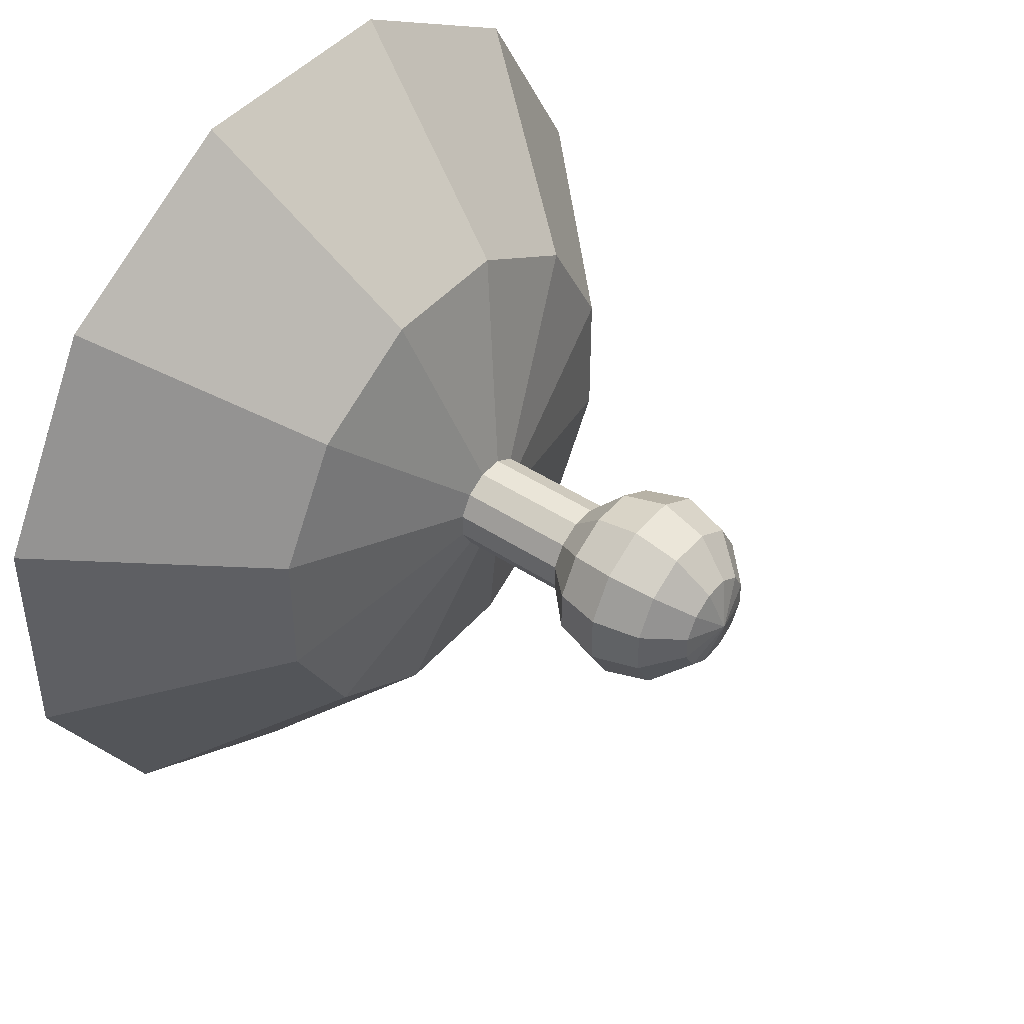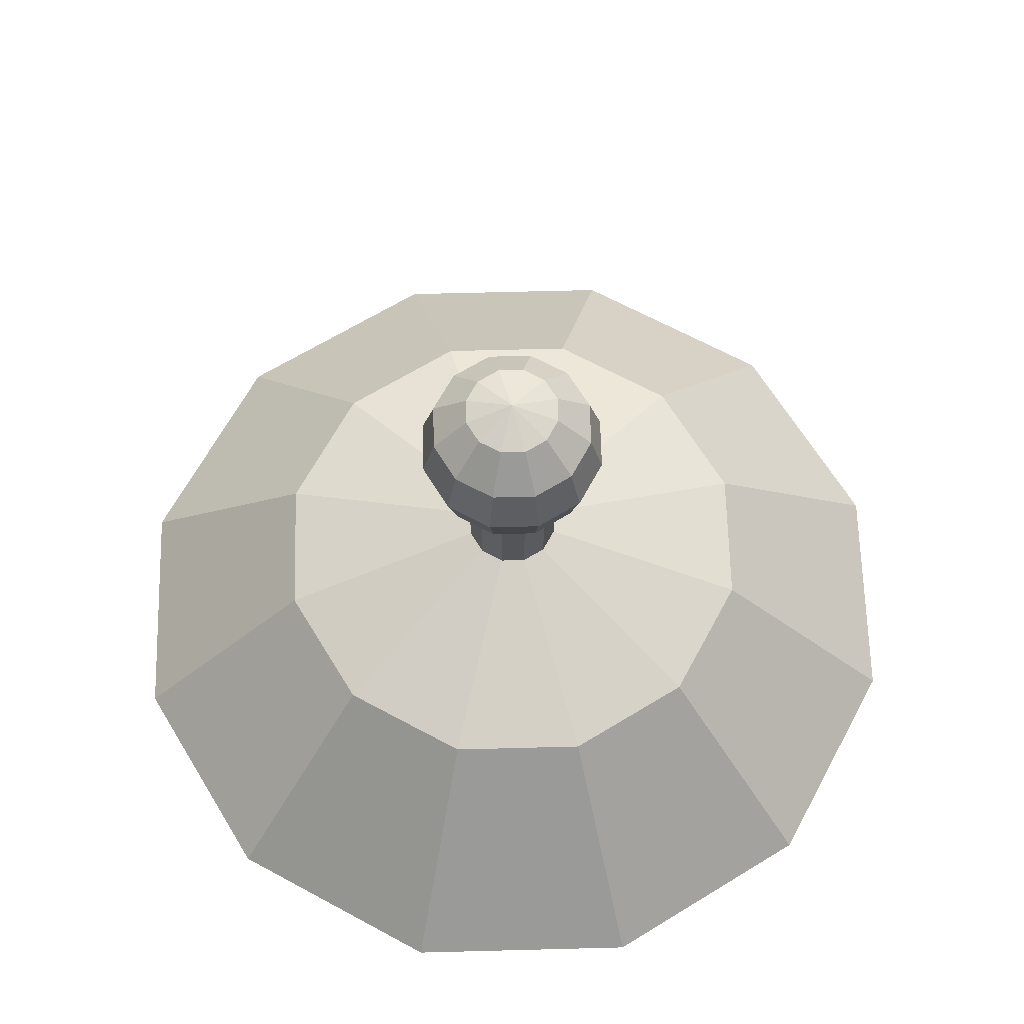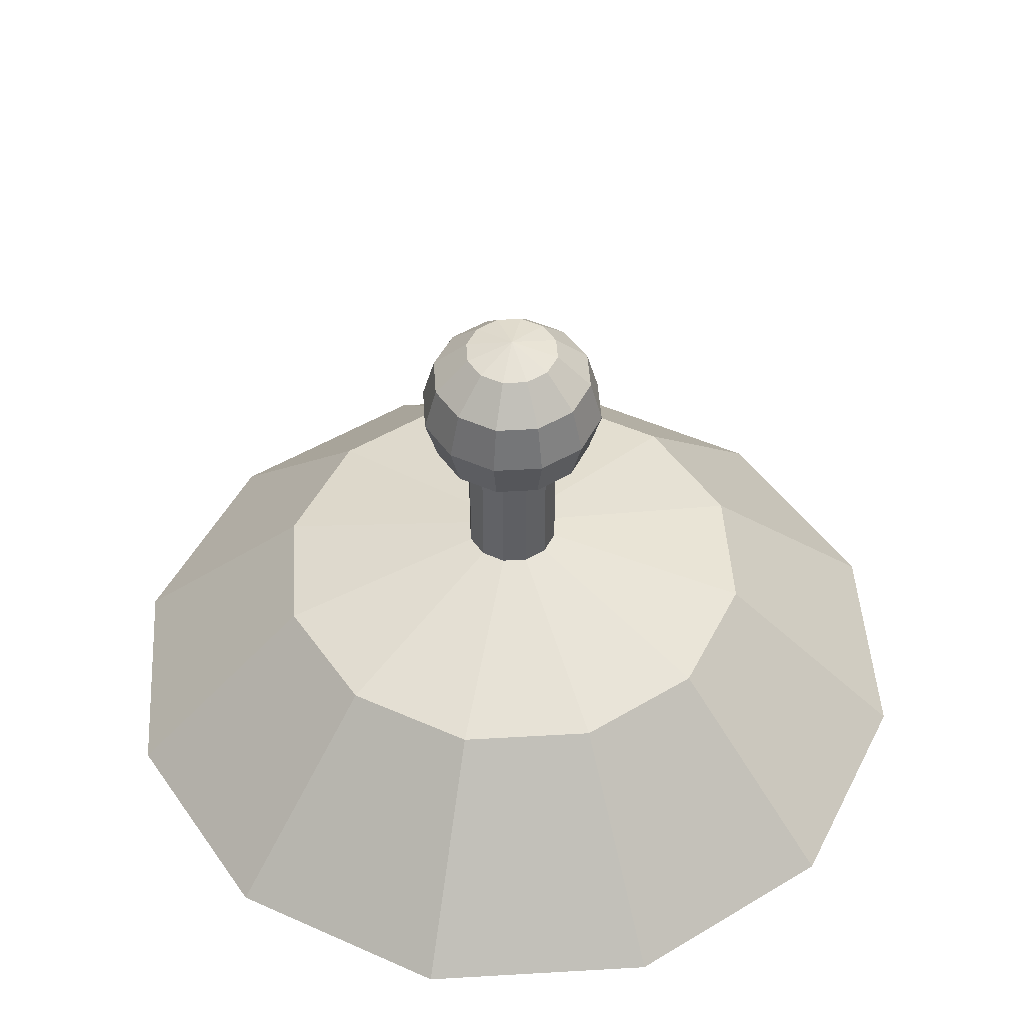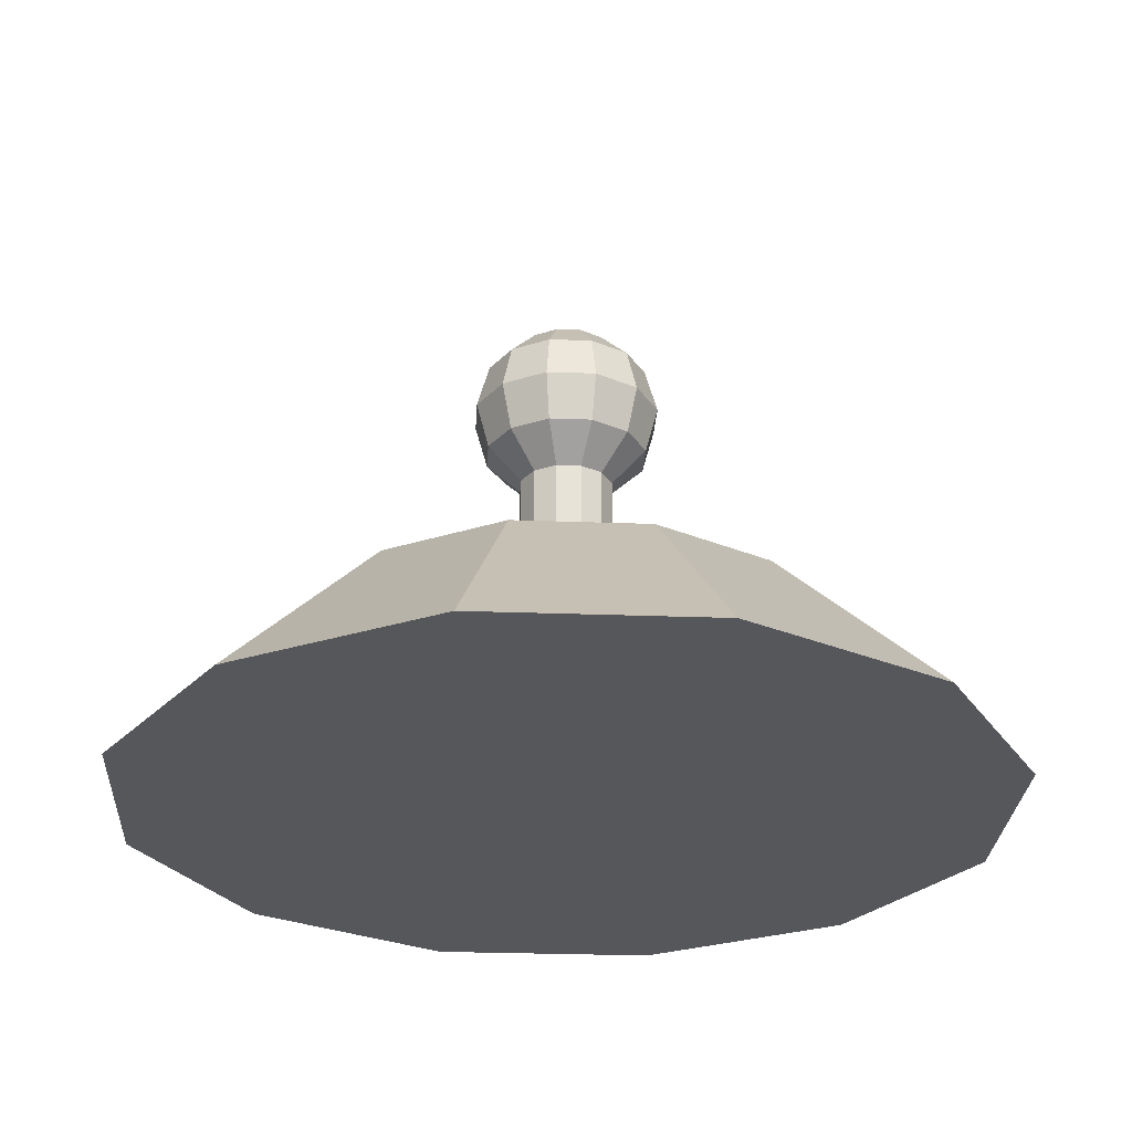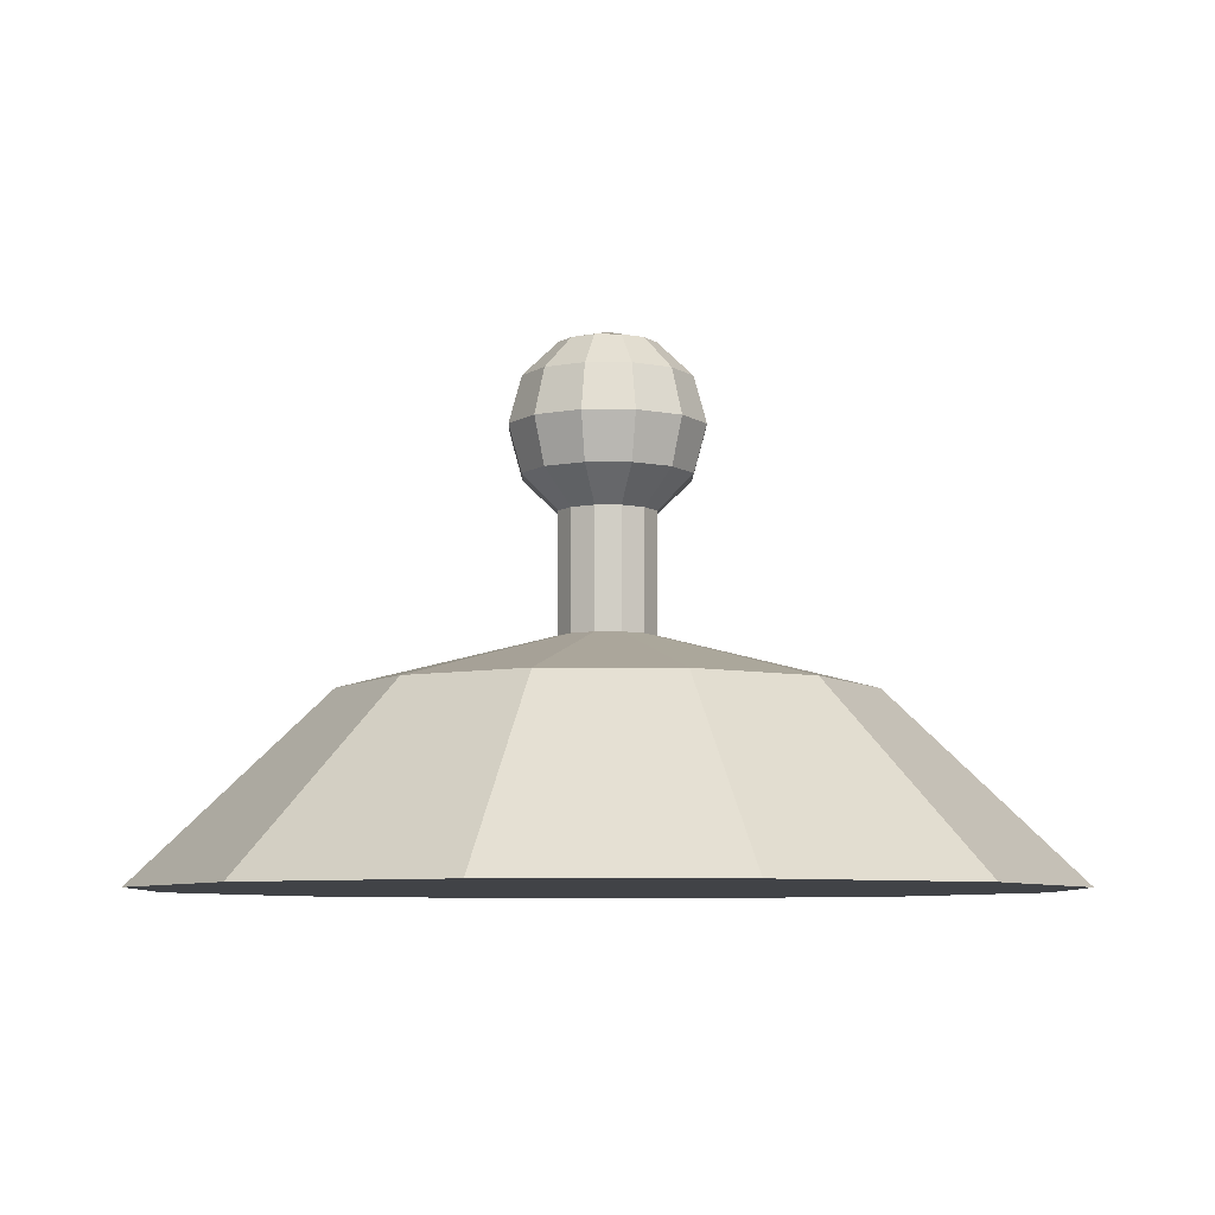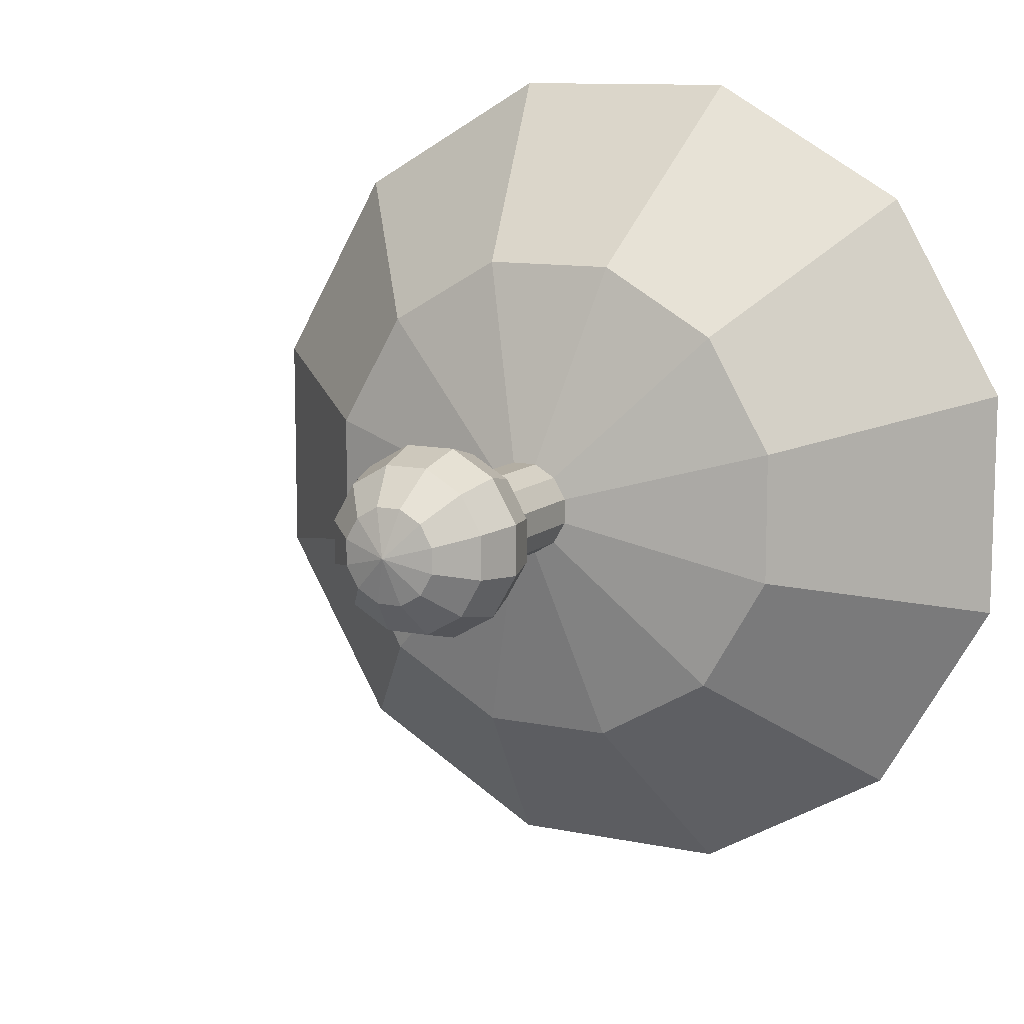
<metadata>
{"format":"obj","ext":"obj","renderer":"f3d","projection":"perspective","resolution":1024,"background":"white","views":[{"elev":44.5,"azim":127.6,"up":"+Z"},{"elev":65.9,"azim":148.5,"up":"+Y"},{"elev":48.5,"azim":-123.7,"up":"+Y"},{"elev":-27.1,"azim":146.7,"up":"+Y"},{"elev":-7.1,"azim":149.4,"up":"+Y"},{"elev":10.9,"azim":-152.5,"up":"+Z"}]}
</metadata>
<code>
o sphere
v 0 0.25 0
v 0.06699 0.183 0.25
v 0.116 5.551e-17 0.433
v 0.183 0.183 0.183
v 0.317 5.551e-17 0.317
v 0.25 0.183 0.06699
v 0.433 5.551e-17 0.116
v 0.25 0.183 -0.06699
v 0.433 5.551e-17 -0.116
v 0.183 0.183 -0.183
v 0.317 5.551e-17 -0.317
v 0.06699 0.183 -0.25
v 0.116 5.551e-17 -0.433
v -0.06699 0.183 -0.25
v -0.116 5.551e-17 -0.433
v -0.183 0.183 -0.183
v -0.317 5.551e-17 -0.317
v -0.25 0.183 -0.06699
v -0.433 5.551e-17 -0.116
v -0.25 0.183 0.06699
v -0.433 5.551e-17 0.116
v -0.183 0.183 0.183
v -0.317 5.551e-17 0.317
v -0.06699 0.183 0.25
v -0.116 5.551e-17 0.433
f 2 4 1
f 2 3 5 4
f 4 6 1
f 4 5 7 6
f 6 8 1
f 6 7 9 8
f 8 10 1
f 8 9 11 10
f 10 12 1
f 10 11 13 12
f 12 14 1
f 12 13 15 14
f 14 16 1
f 14 15 17 16
f 16 18 1
f 16 17 19 18
f 18 20 1
f 18 19 21 20
f 20 22 1
f 20 21 23 22
f 22 24 1
f 22 23 25 24
f 24 2 1
f 24 25 3 2
f 15 13 11 17
f 23 21 19 17
f 3 25 23 5
f 11 9 7 5
f 5 23 17 11
o cylinder
v -8.674e-19 0.2344 -8.674e-19
v -8.674e-19 0.3906 -8.674e-19
v 0.01256 0.2344 0.04688
v 0.01256 0.3906 0.04688
v 0.03431 0.2344 0.03431
v 0.03431 0.3906 0.03431
v 0.04688 0.2344 0.01256
v 0.04688 0.3906 0.01256
v 0.04688 0.2344 -0.01256
v 0.04688 0.3906 -0.01256
v 0.03431 0.2344 -0.03431
v 0.03431 0.3906 -0.03431
v 0.01256 0.2344 -0.04687
v 0.01256 0.3906 -0.04687
v -0.01256 0.2344 -0.04688
v -0.01256 0.3906 -0.04688
v -0.03431 0.2344 -0.03431
v -0.03431 0.3906 -0.03431
v -0.04687 0.2344 -0.01256
v -0.04687 0.3906 -0.01256
v -0.04688 0.2344 0.01256
v -0.04688 0.3906 0.01256
v -0.03431 0.2344 0.03431
v -0.03431 0.3906 0.03431
v -0.01256 0.2344 0.04688
v -0.01256 0.3906 0.04688
f 30 28 26
f 28 30 31 29
f 29 31 27
f 32 30 26
f 30 32 33 31
f 31 33 27
f 34 32 26
f 32 34 35 33
f 33 35 27
f 36 34 26
f 34 36 37 35
f 35 37 27
f 38 36 26
f 36 38 39 37
f 37 39 27
f 40 38 26
f 38 40 41 39
f 39 41 27
f 42 40 26
f 40 42 43 41
f 41 43 27
f 44 42 26
f 42 44 45 43
f 43 45 27
f 46 44 26
f 44 46 47 45
f 45 47 27
f 48 46 26
f 46 48 49 47
f 47 49 27
f 50 48 26
f 48 50 51 49
f 49 51 27
f 28 50 26
f 50 28 29 51
f 51 29 27
o sphere
v 0 0.3438 0
v 0 0.5312 0
v 0.01256 0.5187 0.04687
v 0.02175 0.4844 0.08119
v 0.02512 0.4375 0.09375
v 0.02175 0.3906 0.08119
v 0.01256 0.3563 0.04687
v 0.03431 0.5187 0.03431
v 0.05944 0.4844 0.05944
v 0.06863 0.4375 0.06863
v 0.05944 0.3906 0.05944
v 0.03431 0.3563 0.03431
v 0.04687 0.5187 0.01256
v 0.08119 0.4844 0.02175
v 0.09375 0.4375 0.02512
v 0.08119 0.3906 0.02175
v 0.04687 0.3563 0.01256
v 0.04687 0.5187 -0.01256
v 0.08119 0.4844 -0.02175
v 0.09375 0.4375 -0.02512
v 0.08119 0.3906 -0.02175
v 0.04687 0.3563 -0.01256
v 0.03431 0.5187 -0.03431
v 0.05944 0.4844 -0.05944
v 0.06863 0.4375 -0.06863
v 0.05944 0.3906 -0.05944
v 0.03431 0.3563 -0.03431
v 0.01256 0.5187 -0.04687
v 0.02175 0.4844 -0.08119
v 0.02512 0.4375 -0.09375
v 0.02175 0.3906 -0.08119
v 0.01256 0.3563 -0.04687
v -0.01256 0.5187 -0.04687
v -0.02175 0.4844 -0.08119
v -0.02512 0.4375 -0.09375
v -0.02175 0.3906 -0.08119
v -0.01256 0.3563 -0.04687
v -0.03431 0.5187 -0.03431
v -0.05944 0.4844 -0.05944
v -0.06863 0.4375 -0.06863
v -0.05944 0.3906 -0.05944
v -0.03431 0.3563 -0.03431
v -0.04687 0.5187 -0.01256
v -0.08119 0.4844 -0.02175
v -0.09375 0.4375 -0.02512
v -0.08119 0.3906 -0.02175
v -0.04687 0.3563 -0.01256
v -0.04687 0.5187 0.01256
v -0.08119 0.4844 0.02175
v -0.09375 0.4375 0.02512
v -0.08119 0.3906 0.02175
v -0.04687 0.3563 0.01256
v -0.03431 0.5187 0.03431
v -0.05944 0.4844 0.05944
v -0.06863 0.4375 0.06863
v -0.05944 0.3906 0.05944
v -0.03431 0.3563 0.03431
v -0.01256 0.5187 0.04687
v -0.02175 0.4844 0.08119
v -0.02512 0.4375 0.09375
v -0.02175 0.3906 0.08119
v -0.01256 0.3563 0.04687
f 54 59 53
f 54 55 60 59
f 55 56 61 60
f 56 57 62 61
f 57 58 63 62
f 63 58 52
f 59 64 53
f 59 60 65 64
f 60 61 66 65
f 61 62 67 66
f 62 63 68 67
f 68 63 52
f 64 69 53
f 64 65 70 69
f 65 66 71 70
f 66 67 72 71
f 67 68 73 72
f 73 68 52
f 69 74 53
f 69 70 75 74
f 70 71 76 75
f 71 72 77 76
f 72 73 78 77
f 78 73 52
f 74 79 53
f 74 75 80 79
f 75 76 81 80
f 76 77 82 81
f 77 78 83 82
f 83 78 52
f 79 84 53
f 79 80 85 84
f 80 81 86 85
f 81 82 87 86
f 82 83 88 87
f 88 83 52
f 84 89 53
f 84 85 90 89
f 85 86 91 90
f 86 87 92 91
f 87 88 93 92
f 93 88 52
f 89 94 53
f 89 90 95 94
f 90 91 96 95
f 91 92 97 96
f 92 93 98 97
f 98 93 52
f 94 99 53
f 94 95 100 99
f 95 96 101 100
f 96 97 102 101
f 97 98 103 102
f 103 98 52
f 99 104 53
f 99 100 105 104
f 100 101 106 105
f 101 102 107 106
f 102 103 108 107
f 108 103 52
f 104 109 53
f 104 105 110 109
f 105 106 111 110
f 106 107 112 111
f 107 108 113 112
f 113 108 52
f 109 54 53
f 109 110 55 54
f 110 111 56 55
f 111 112 57 56
f 112 113 58 57
f 58 113 52

</code>
